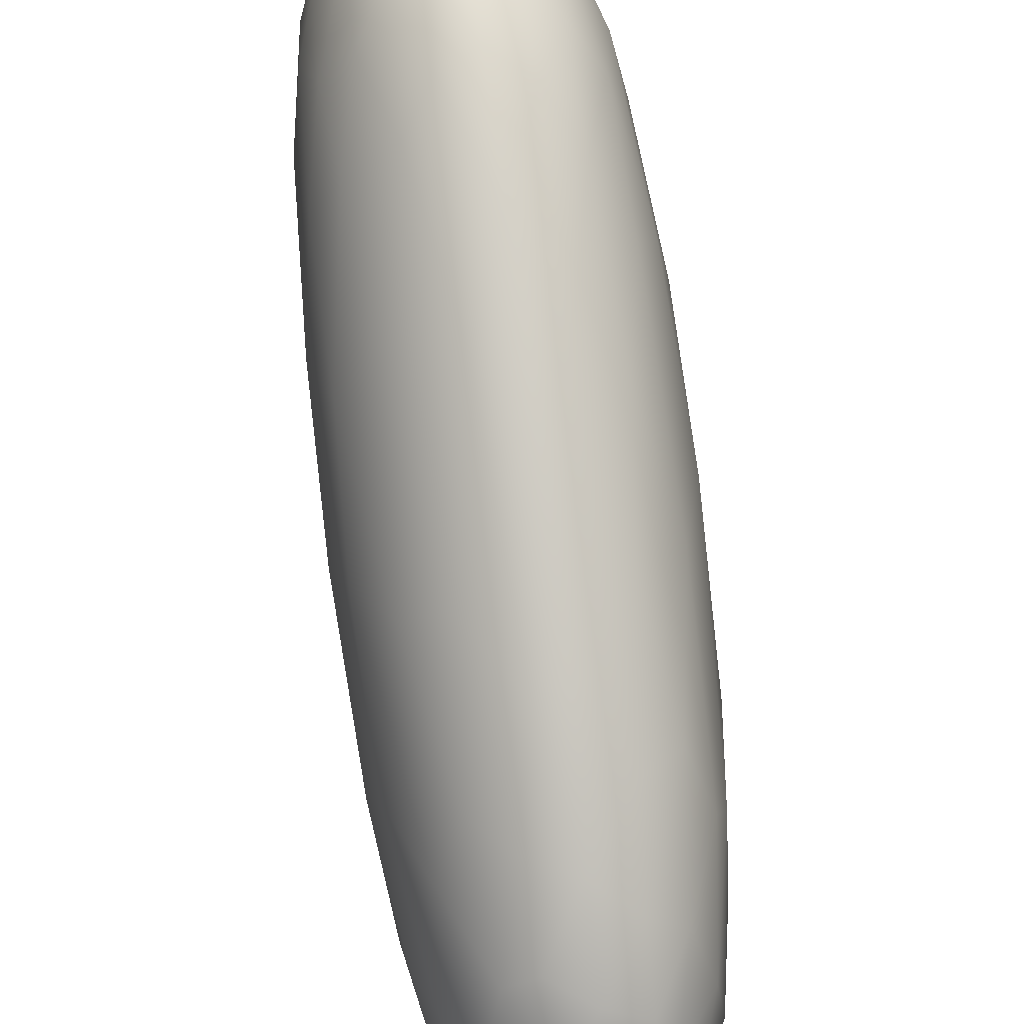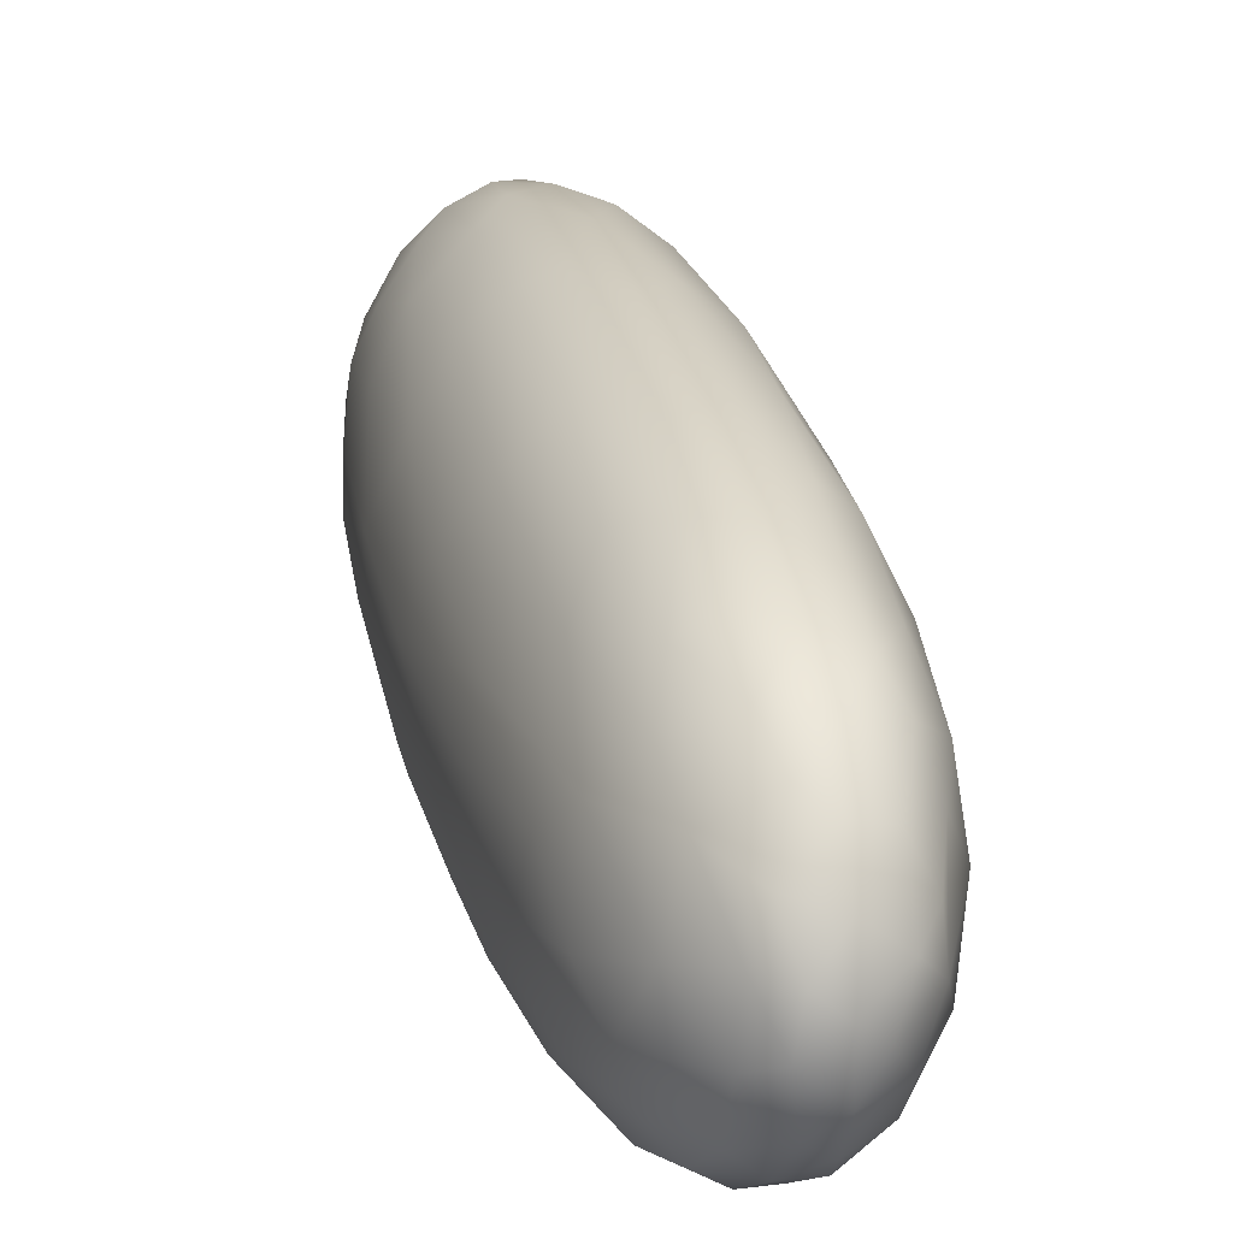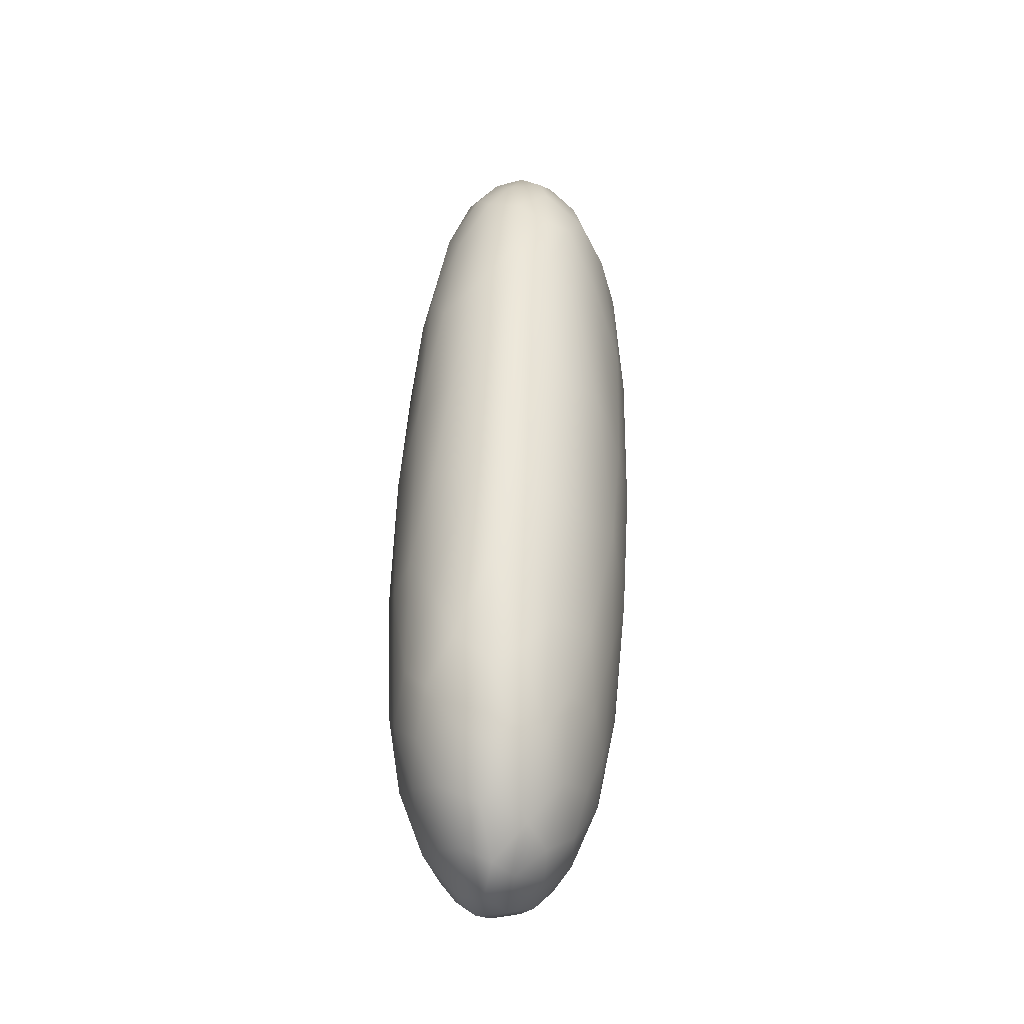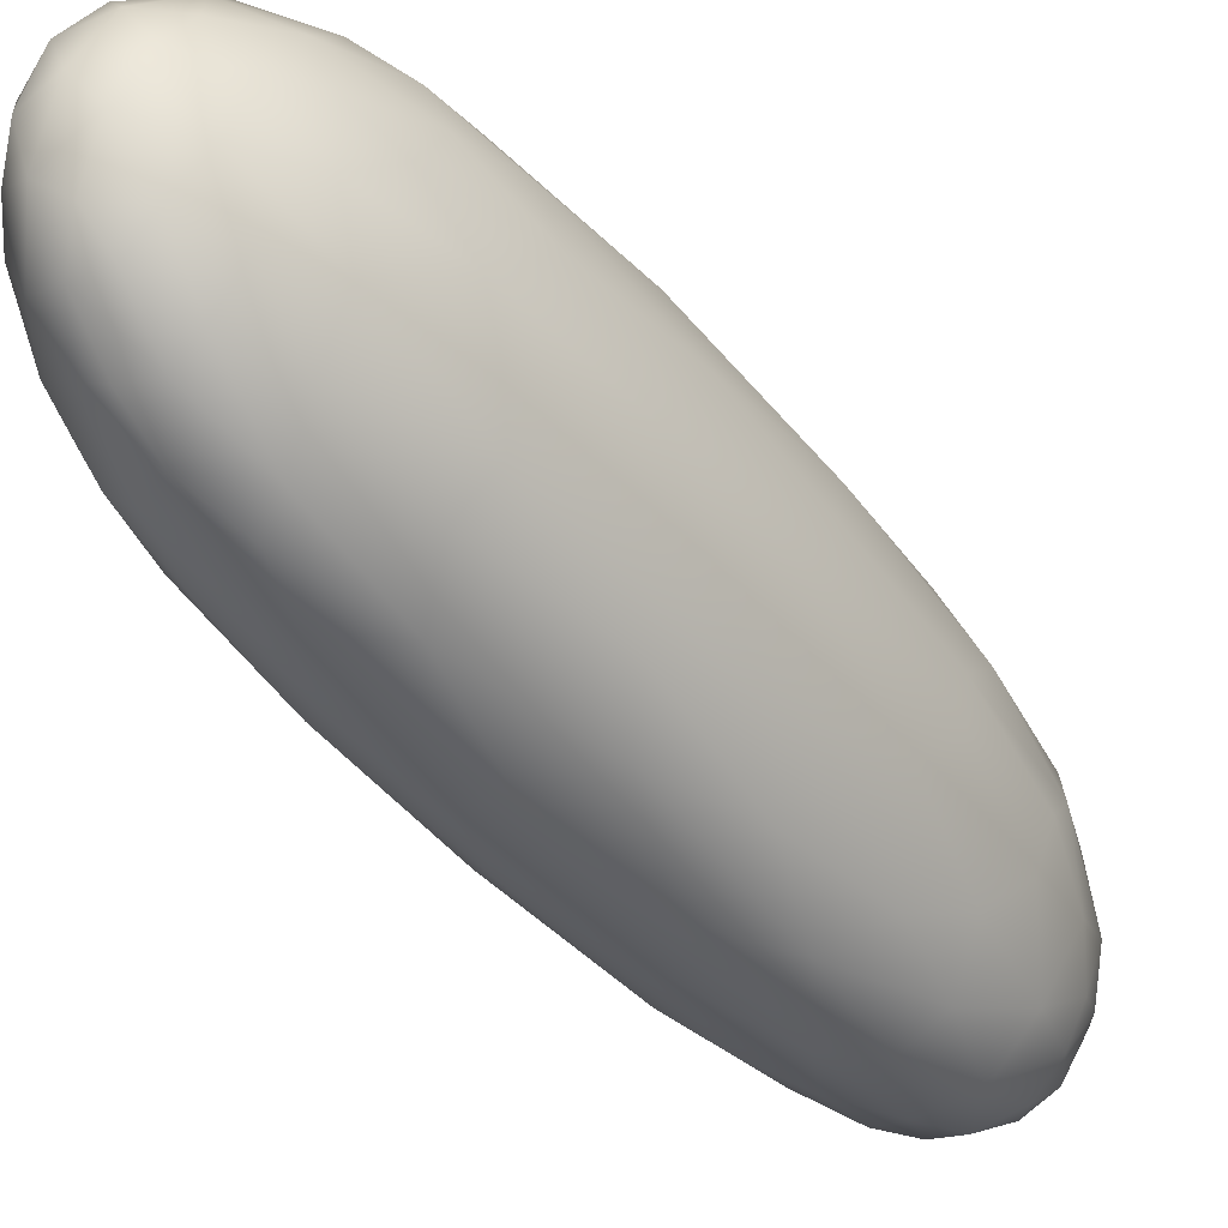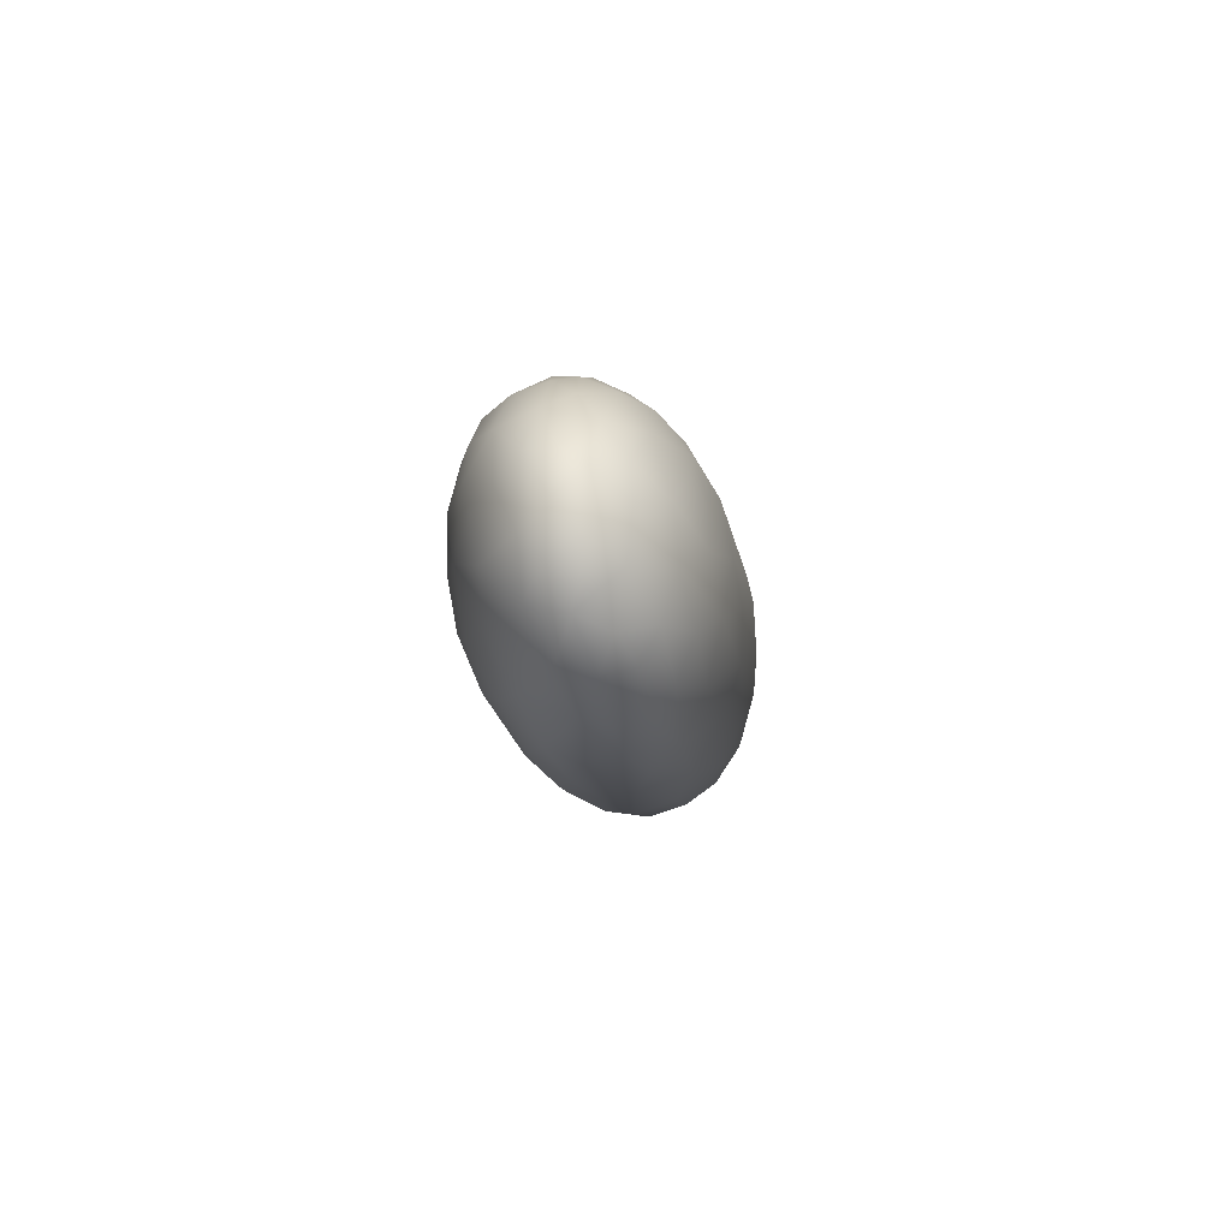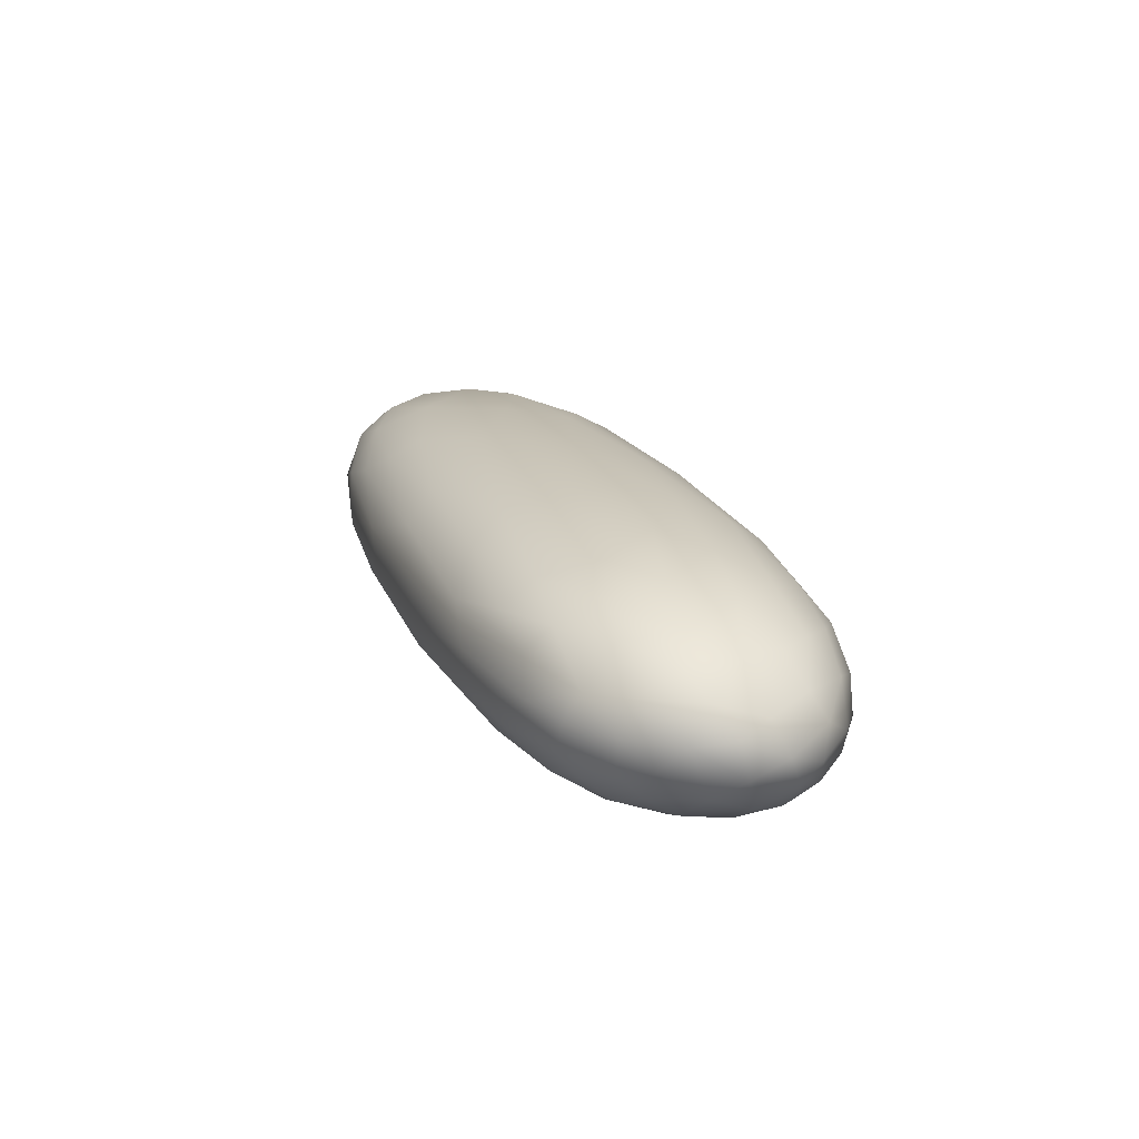
<metadata>
{"format":"obj","ext":"obj","renderer":"f3d","projection":"perspective","resolution":1024,"background":"white","views":[{"elev":66.8,"azim":-10.1,"up":"+Y"},{"elev":6.3,"azim":-15.3,"up":"+Y"},{"elev":-16.5,"azim":-179.0,"up":"+Z"},{"elev":-21.1,"azim":-143.2,"up":"+Y"},{"elev":-78.9,"azim":-172.5,"up":"+Z"},{"elev":-71.8,"azim":77.4,"up":"+Z"}]}
</metadata>
<code>
v 7.313 -66.9 1504
v 7.167 -66.71 1504
v 7.291 -66.78 1504
v 6.672 -68.9 1508
v 6.624 -68.69 1508
v 6.515 -68.72 1508
v 6.758 -68.58 1508
v 6.644 -68.49 1508
v 6.535 -68.95 1508
v 6.846 -69.06 1508
v 6.806 -68.97 1508
v 6.674 -69.05 1508
v 6.471 -69.08 1507
v 6.671 -69.16 1507
v 6.514 -69.06 1507
v 6.504 -69.07 1507
v 6.68 -69.17 1507
v 6.648 -69.08 1506
v 6.798 -69.14 1507
v 6.793 -68.93 1506
v 6.821 -69.16 1507
v 6.909 -69.14 1507
v 6.973 -69.05 1507
v 6.919 -69.05 1506
v 7.031 -69.05 1507
v 7.087 -69 1507
v 7.166 -68.84 1507
v 7.066 -68.93 1506
v 6.989 -68.74 1505
v 7.163 -68.66 1505
v 7.205 -68.78 1506
v 7.234 -68.79 1507
v 6.842 -68.68 1505
v 6.633 -66.86 1504
v 6.644 -67.01 1503
v 6.489 -67.05 1504
v 6.446 -67.87 1504
v 6.464 -67.59 1504
v 6.571 -67.78 1504
v 6.704 -67.64 1503
v 6.597 -67.49 1503
v 6.775 -67.48 1503
v 6.691 -67.89 1504
v 6.349 -67.59 1504
v 6.391 -68.12 1504
v 6.281 -67.92 1504
v 6.502 -67.3 1504
v 6.365 -67.31 1504
v 6.248 -67.66 1504
v 6.236 -68.52 1507
v 6.288 -68.84 1507
v 6.307 -68.73 1508
v 6.18 -68.48 1507
v 6.149 -68.3 1506
v 6.214 -68.66 1507
v 6.203 -68.33 1506
v 6.178 -67.96 1505
v 6.187 -67.65 1505
v 6.261 -67.43 1504
v 6.381 -66.97 1504
v 6.419 -67.02 1504
v 6.332 -67.17 1504
v 7.355 -67.01 1505
v 7.349 -67.38 1506
v 7.453 -67.2 1505
v 6.449 -67.49 1507
v 6.525 -67.19 1506
v 6.331 -67.39 1506
v 7.135 -67.72 1507
v 7.029 -67.91 1508
v 7.216 -68 1507
v 6.604 -67.45 1507
v 6.479 -67.74 1507
v 6.612 -67.64 1507
v 6.609 -67.85 1508
v 6.319 -67.75 1507
v 7.14 -67.16 1506
v 7.034 -67.38 1507
v 7.213 -67.48 1507
v 6.707 -66.84 1506
v 6.567 -66.9 1505
v 6.909 -67.19 1507
v 6.843 -66.91 1506
v 6.72 -67.22 1507
v 6.983 -67.57 1507
v 6.802 -67.45 1507
v 6.789 -67.67 1508
v 6.825 -67.87 1508
v 6.964 -67.76 1508
v 6.654 -68.02 1508
v 6.907 -66.69 1505
v 7.027 -66.87 1506
v 6.925 -68.13 1508
v 6.766 -68.11 1508
v 6.399 -67.95 1508
v 6.609 -66.72 1505
v 6.754 -66.61 1505
v 7.234 -67.01 1506
v 7.093 -68.13 1508
v 6.766 -68.33 1508
v 7.03 -68.32 1508
v 6.999 -68.91 1508
v 7.152 -68.65 1508
v 6.957 -68.45 1504
v 7.154 -68.42 1505
v 7.254 -68.32 1508
v 7.357 -68.31 1507
v 7.367 -67.95 1507
v 7.278 -68.58 1507
v 7.071 -68.54 1508
v 7.144 -68.01 1504
v 7.07 -68.24 1504
v 6.997 -68.11 1504
v 7.388 -67.83 1504
v 7.233 -68.12 1504
v 7.298 -67.81 1504
v 7.204 -67.74 1504
v 7.303 -68.31 1505
v 7.097 -67.06 1503
v 7.28 -67.2 1504
v 7.109 -67.32 1503
v 7.198 -67.46 1504
v 7.307 -67.46 1504
v 7.046 -67.63 1503
v 7.177 -66.89 1504
v 7.057 -66.77 1504
v 6.95 -66.93 1503
v 7.001 -67.17 1503
v 6.928 -67.38 1503
v 6.863 -67.66 1503
v 6.974 -67.84 1504
v 7.362 -68.46 1506
v 7.435 -68.03 1505
v 7.4 -68.35 1507
v 7.478 -68 1506
v 7.44 -68.02 1506
v 7.5 -67.81 1505
v 7.412 -67.56 1504
v 7.486 -67.63 1504
v 7.297 -67.02 1504
v 6.905 -66.76 1504
v 6.793 -66.84 1503
v 6.728 -66.71 1504
v 6.828 -67.09 1503
v 6.699 -67.23 1503
v 6.816 -68.07 1504
v 6.795 -68.36 1504
v 6.988 -68.79 1508
v 6.879 -68.65 1508
v 6.943 -68.44 1508
v 6.424 -67.03 1505
v 6.642 -66.65 1504
v 6.513 -66.76 1504
v 6.397 -66.95 1505
v 6.925 -66.58 1505
v 7.099 -66.65 1505
v 7.092 -66.6 1504
v 6.923 -66.56 1504
v 7.22 -66.78 1505
v 7.305 -67.76 1507
v 7.475 -67.62 1506
v 7.505 -67.49 1505
v 7.409 -67.23 1504
v 6.962 -66.63 1504
v 6.542 -66.8 1504
v 6.202 -67.62 1506
v 6.275 -67.22 1505
v 6.196 -68.24 1507
v 6.144 -68.14 1507
v 6.188 -67.91 1507
v 6.146 -67.91 1506
v 6.254 -67.34 1505
v 6.367 -68.48 1508
v 6.401 -68.72 1508
v 6.519 -68.46 1508
v 6.438 -68.16 1508
v 6.583 -68.27 1508
v 6.268 -68.12 1507
v 6.386 -68.91 1508
v 6.279 -68.3 1505
v 6.268 -68.73 1506
v 6.836 -67.9 1504
v 6.794 -68.82 1508
v 6.638 -68.63 1505
v 6.554 -68.38 1504
v 6.41 -68.56 1505
v 6.302 -68.62 1506
v 6.601 -68.86 1506
v 6.584 -68.1 1504
v 6.714 -68.22 1504
v 6.437 -68.9 1506
v 6.342 -68.92 1507
v 6.797 -66.57 1504
v 6.809 -66.61 1504
v 7.242 -66.71 1504
v 7.363 -66.89 1505
v 7.481 -67.34 1504
v 7.428 -67.06 1504
g grp1
f 1 2 3
f 4 5 6
f 7 8 5
f 9 4 6
f 10 11 12
f 11 4 12
f 12 4 9
f 13 14 15
f 16 17 13
f 18 19 17
f 18 20 19
f 17 21 14
f 17 22 21
f 17 19 22
f 21 22 23
f 24 25 19
f 19 25 22
f 26 27 23
f 25 26 22
f 25 24 28
f 29 24 20
f 28 30 31
f 28 31 25
f 26 25 32
f 24 19 20
f 24 29 28
f 29 30 28
f 20 33 29
f 34 35 36
f 37 38 39
f 40 41 42
f 43 39 40
f 40 39 41
f 37 44 38
f 45 46 37
f 37 46 44
f 41 38 47
f 44 48 47
f 38 44 47
f 48 36 47
f 49 44 46
f 50 51 52
f 50 53 51
f 54 55 53
f 54 56 55
f 57 49 46
f 57 58 49
f 48 44 59
f 60 61 62
f 63 64 65
f 66 67 68
f 69 70 71
f 72 66 73
f 73 74 72
f 74 73 75
f 66 76 73
f 77 78 79
f 67 80 81
f 82 83 84
f 85 86 87
f 86 85 78
f 88 89 87
f 88 70 89
f 89 85 87
f 89 69 85
f 88 75 90
f 88 87 75
f 84 86 82
f 80 84 83
f 72 84 67
f 87 86 74
f 86 72 74
f 84 72 86
f 67 84 80
f 91 80 83
f 78 82 86
f 92 82 77
f 83 82 92
f 82 78 77
f 64 77 79
f 70 69 89
f 93 70 88
f 88 94 93
f 94 88 90
f 74 75 87
f 73 95 75
f 66 72 67
f 80 96 81
f 97 96 80
f 83 92 91
f 92 77 98
f 85 79 78
f 69 79 85
f 70 93 99
f 100 93 94
f 93 101 99
f 102 27 103
f 29 33 104
f 104 105 29
f 105 30 29
f 106 107 108
f 103 109 106
f 106 110 103
f 110 99 101
f 110 106 99
f 103 27 109
f 111 112 113
f 105 104 112
f 114 115 116
f 116 111 117
f 115 111 116
f 118 105 115
f 114 118 115
f 119 120 121
f 120 122 121
f 122 120 123
f 122 117 124
f 123 117 122
f 117 123 116
f 125 120 119
f 125 119 126
f 126 119 127
f 119 128 127
f 121 128 119
f 121 122 124
f 121 124 129
f 129 124 130
f 111 131 117
f 117 131 124
f 113 131 111
f 104 113 112
f 112 115 105
f 112 111 115
f 30 105 118
f 132 118 133
f 118 132 31
f 32 132 134
f 133 135 132
f 132 135 134
f 134 107 109
f 109 107 106
f 107 134 136
f 135 136 134
f 137 135 133
f 114 133 118
f 138 116 123
f 116 138 114
f 139 114 138
f 125 140 120
f 141 127 142
f 143 142 34
f 142 35 34
f 142 144 35
f 127 144 142
f 35 144 145
f 145 144 129
f 127 128 144
f 128 129 144
f 121 129 128
f 42 129 130
f 130 124 131
f 113 146 131
f 104 147 113
f 31 30 118
f 31 132 32
f 25 31 32
f 134 109 32
f 32 109 27
f 103 110 148
f 149 110 150
f 150 110 101
f 150 93 100
f 101 93 150
f 76 66 68
f 81 151 67
f 152 153 96
f 97 152 96
f 81 96 151
f 154 96 153
f 91 97 80
f 155 97 91
f 91 156 155
f 155 157 158
f 156 157 155
f 91 92 156
f 92 98 159
f 64 98 77
f 160 108 64
f 79 160 64
f 69 160 79
f 69 71 160
f 70 99 71
f 106 71 99
f 71 106 108
f 108 160 71
f 107 136 108
f 161 136 135
f 137 139 162
f 133 139 137
f 114 139 133
f 163 123 120
f 123 163 138
f 126 127 141
f 143 164 141
f 141 142 143
f 165 143 34
f 60 154 153
f 166 76 68
f 54 57 56
f 58 59 49
f 167 60 62
f 168 53 50
f 53 169 54
f 168 170 169
f 168 169 53
f 54 169 171
f 170 171 169
f 166 171 170
f 166 58 171
f 171 58 57
f 166 172 58
f 58 167 59
f 172 167 58
f 60 167 154
f 166 68 172
f 68 151 172
f 172 151 154
f 172 154 167
f 60 165 61
f 171 57 54
f 173 52 174
f 173 50 52
f 6 175 173
f 176 173 175
f 177 176 175
f 94 90 177
f 90 176 177
f 173 176 178
f 176 95 178
f 76 178 95
f 178 76 170
f 170 168 178
f 168 50 178
f 178 50 173
f 6 173 174
f 174 52 179
f 170 76 166
f 153 165 60
f 36 61 165
f 62 59 167
f 62 48 59
f 48 62 61
f 59 44 49
f 46 56 57
f 46 180 56
f 56 181 55
f 55 51 53
f 51 179 52
f 36 48 61
f 165 34 36
f 36 35 47
f 41 47 145
f 38 41 39
f 41 145 42
f 35 145 47
f 43 40 130
f 40 42 130
f 130 131 182
f 145 129 42
f 182 131 146
f 27 26 32
f 27 102 23
f 22 26 23
f 10 21 23
f 21 10 14
f 102 10 23
f 17 14 13
f 10 12 14
f 14 12 15
f 12 9 15
f 10 102 11
f 4 11 183
f 4 183 5
f 183 11 148
f 102 148 11
f 102 103 148
f 148 110 149
f 148 149 183
f 149 7 183
f 183 7 5
f 150 7 149
f 7 100 8
f 150 100 7
f 100 177 8
f 5 8 175
f 175 6 5
f 174 9 6
f 9 179 15
f 15 179 13
f 179 51 13
f 184 185 147
f 186 180 45
f 187 180 186
f 188 186 184
f 184 186 185
f 186 45 185
f 189 185 45
f 190 189 146
f 43 146 189
f 185 189 190
f 185 190 147
f 188 191 186
f 186 191 187
f 187 191 181
f 191 192 181
f 16 192 191
f 184 33 188
f 43 182 146
f 16 13 192
f 191 18 16
f 18 191 188
f 45 37 189
f 13 51 192
f 33 20 188
f 147 33 184
f 146 147 190
f 39 43 189
f 37 39 189
f 20 18 188
f 180 46 45
f 181 56 187
f 17 16 18
f 104 33 147
f 113 147 146
f 130 182 43
f 180 187 56
f 181 192 55
f 55 192 51
f 179 9 174
f 175 8 177
f 177 100 94
f 90 75 176
f 176 75 95
f 95 73 76
f 151 68 67
f 154 151 96
f 153 152 165
f 97 193 152
f 155 193 97
f 193 155 158
f 152 143 165
f 143 194 164
f 194 143 152
f 193 194 152
f 193 158 194
f 157 156 195
f 92 159 156
f 156 159 195
f 65 196 63
f 161 108 136
f 135 162 161
f 137 162 135
f 108 161 64
f 64 161 65
f 139 197 162
f 139 138 197
f 125 126 2
f 164 126 141
f 158 164 194
f 158 157 164
f 126 164 2
f 164 157 2
f 157 195 3
f 195 159 196
f 63 159 98
f 98 64 63
f 3 196 198
f 65 198 196
f 162 65 161
f 162 197 65
f 197 138 163
f 197 198 65
f 3 198 1
f 163 198 197
f 2 157 3
f 63 196 159
f 3 195 196
f 140 163 120
f 125 2 1
f 163 1 198
f 125 1 140
f 140 1 163

</code>
